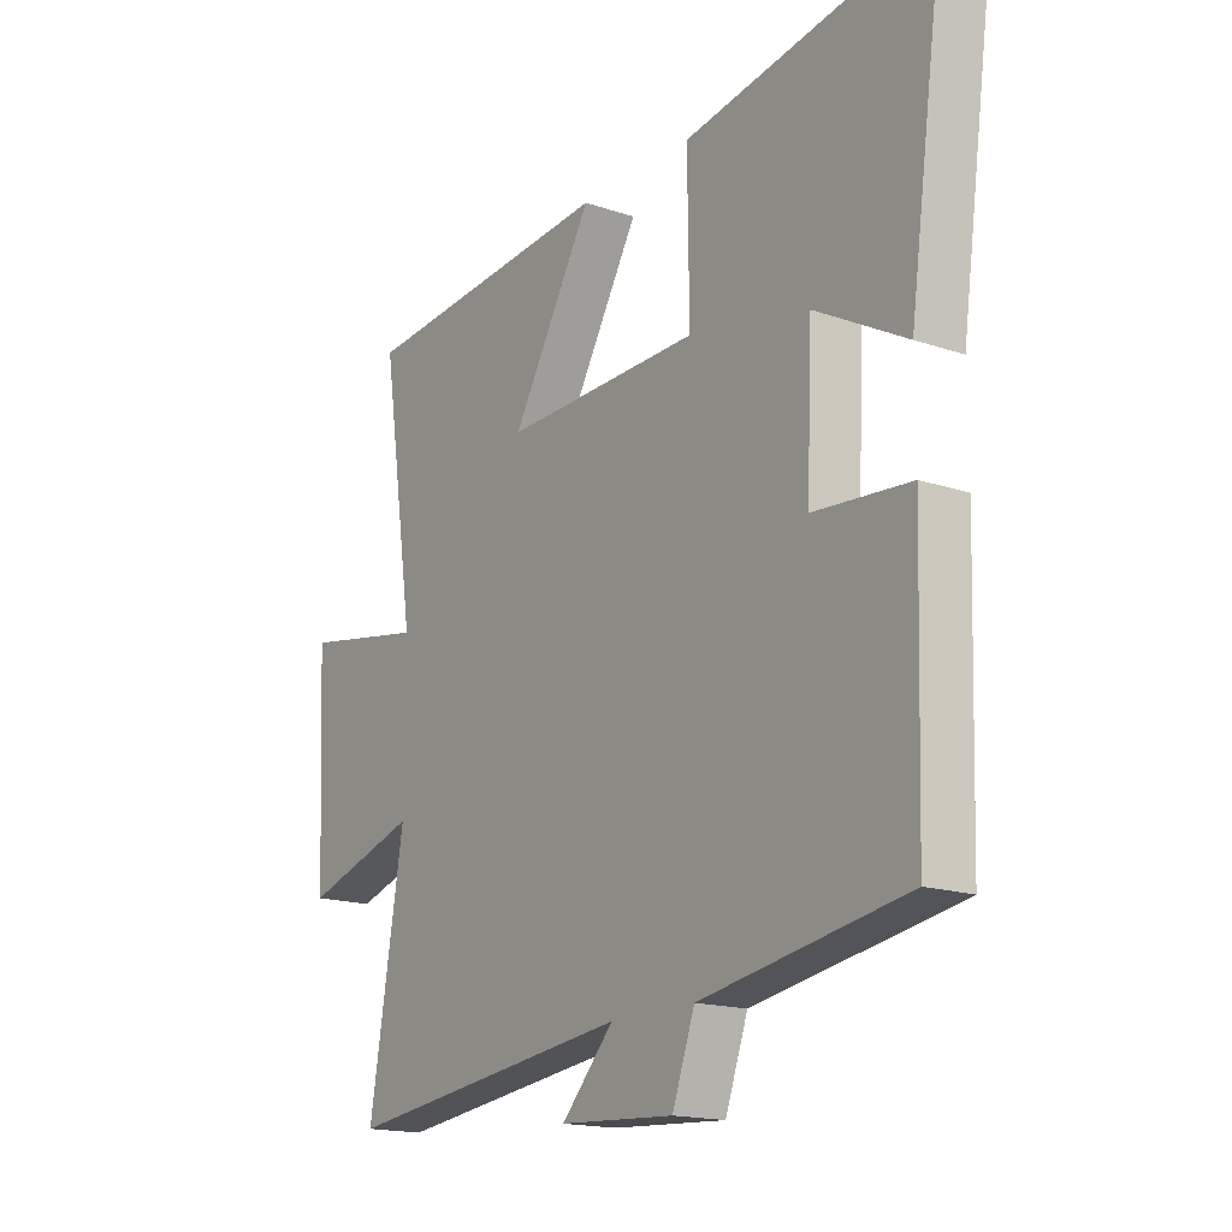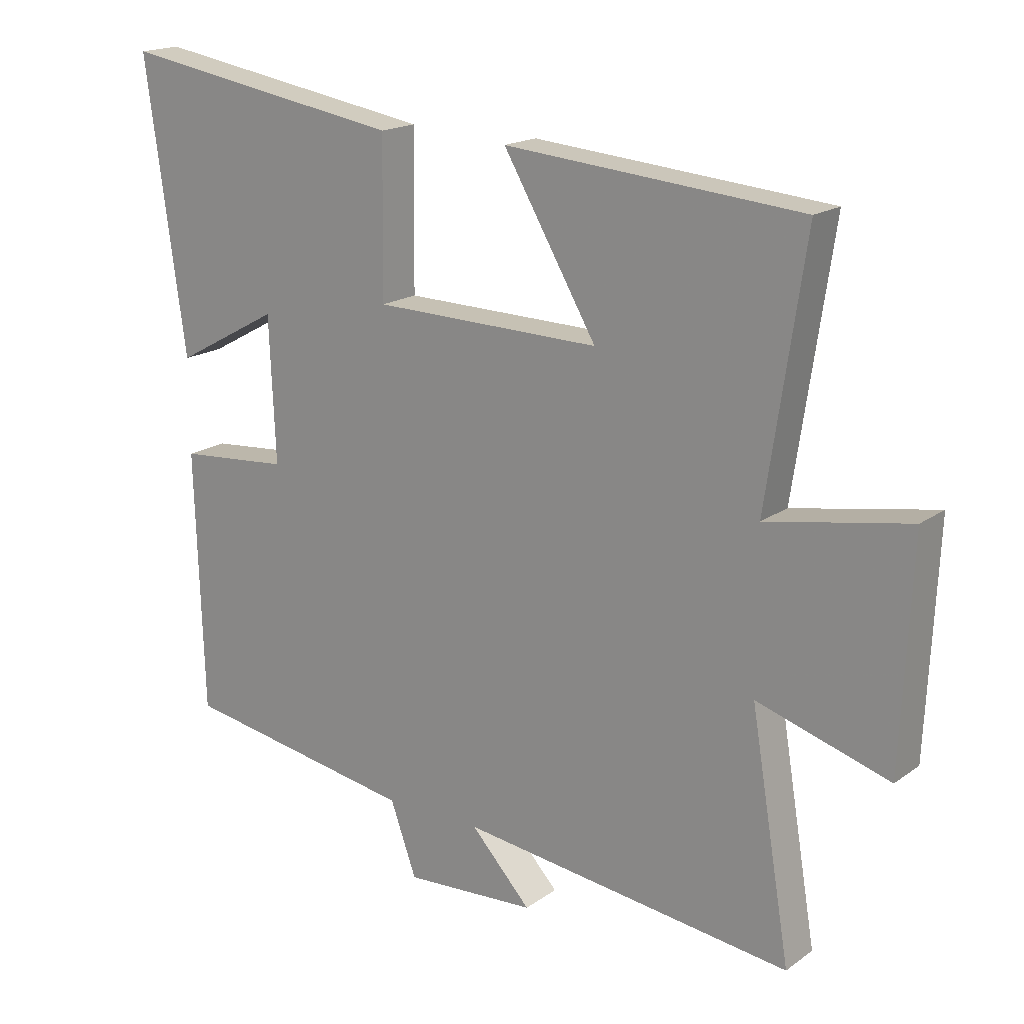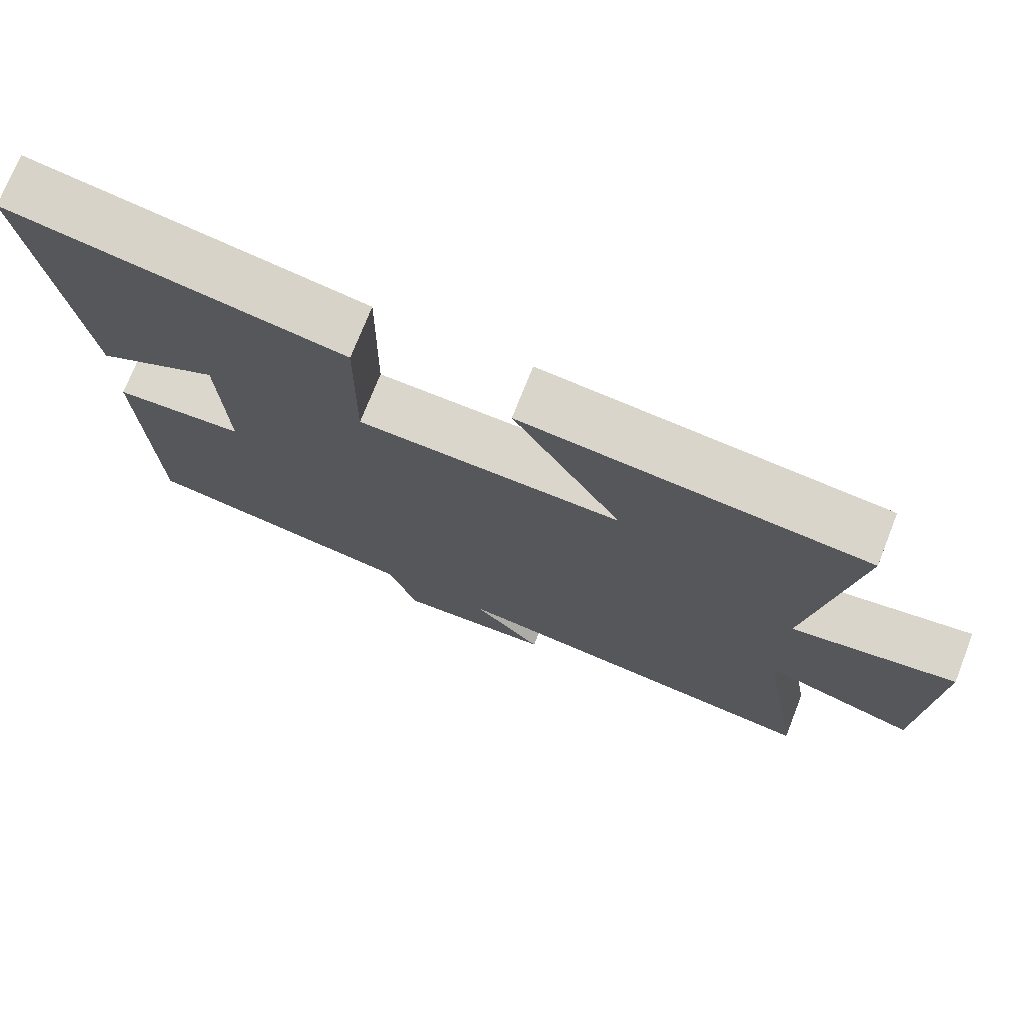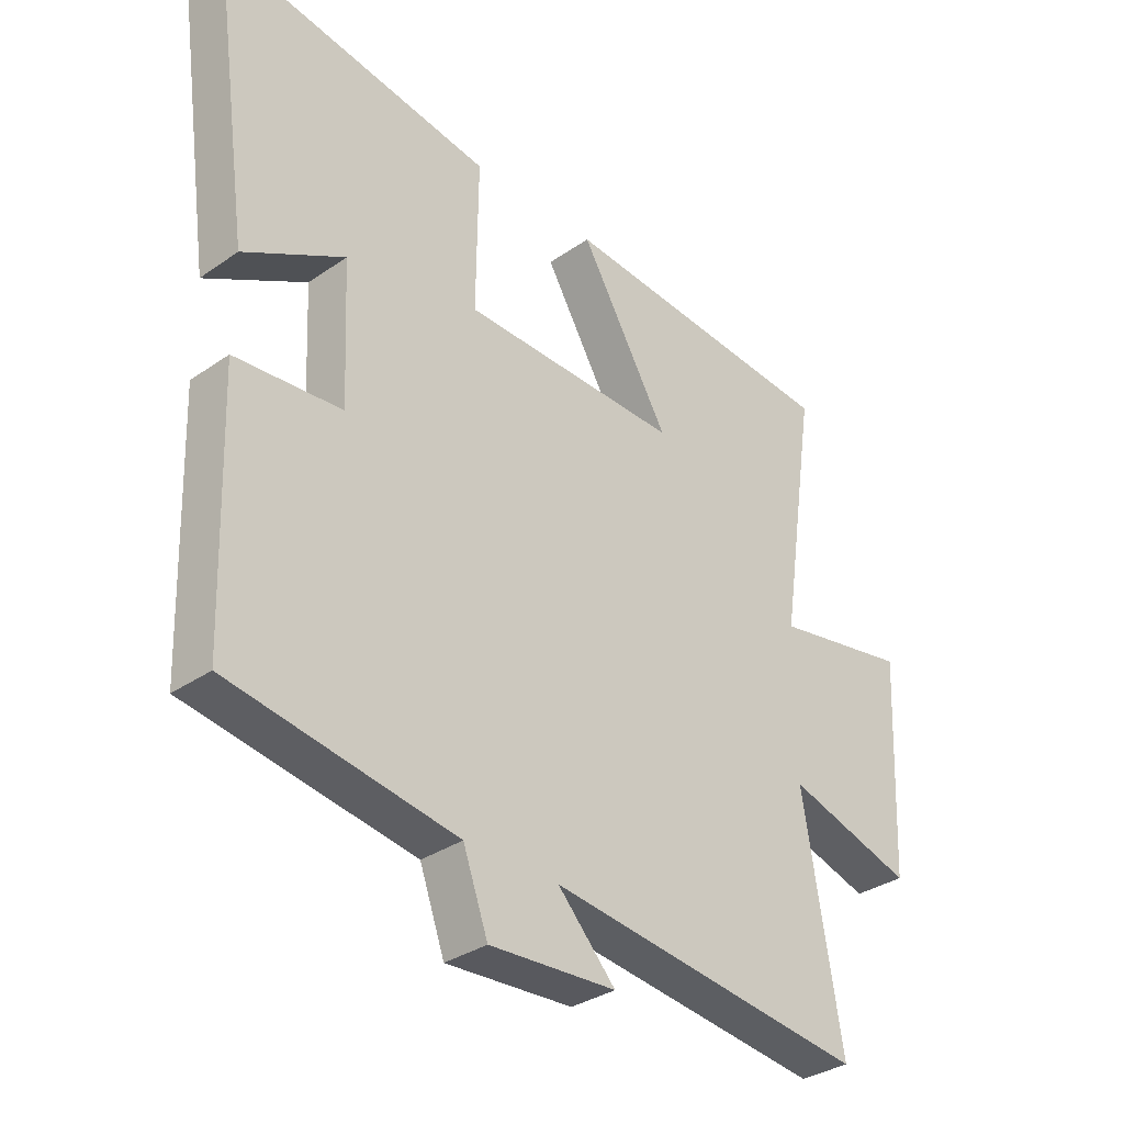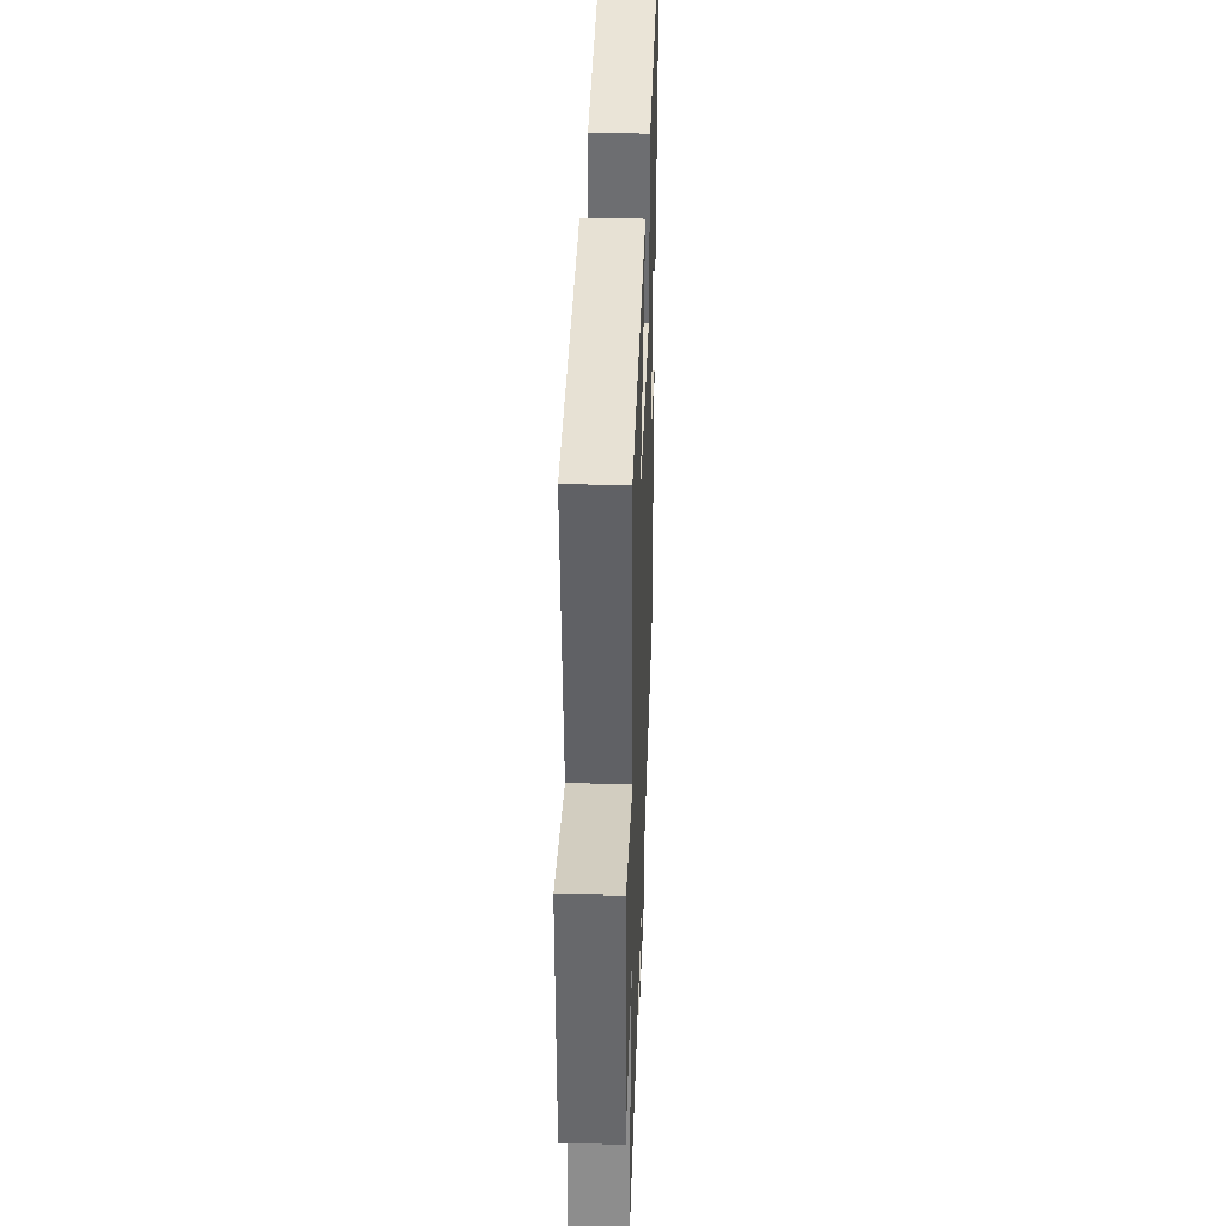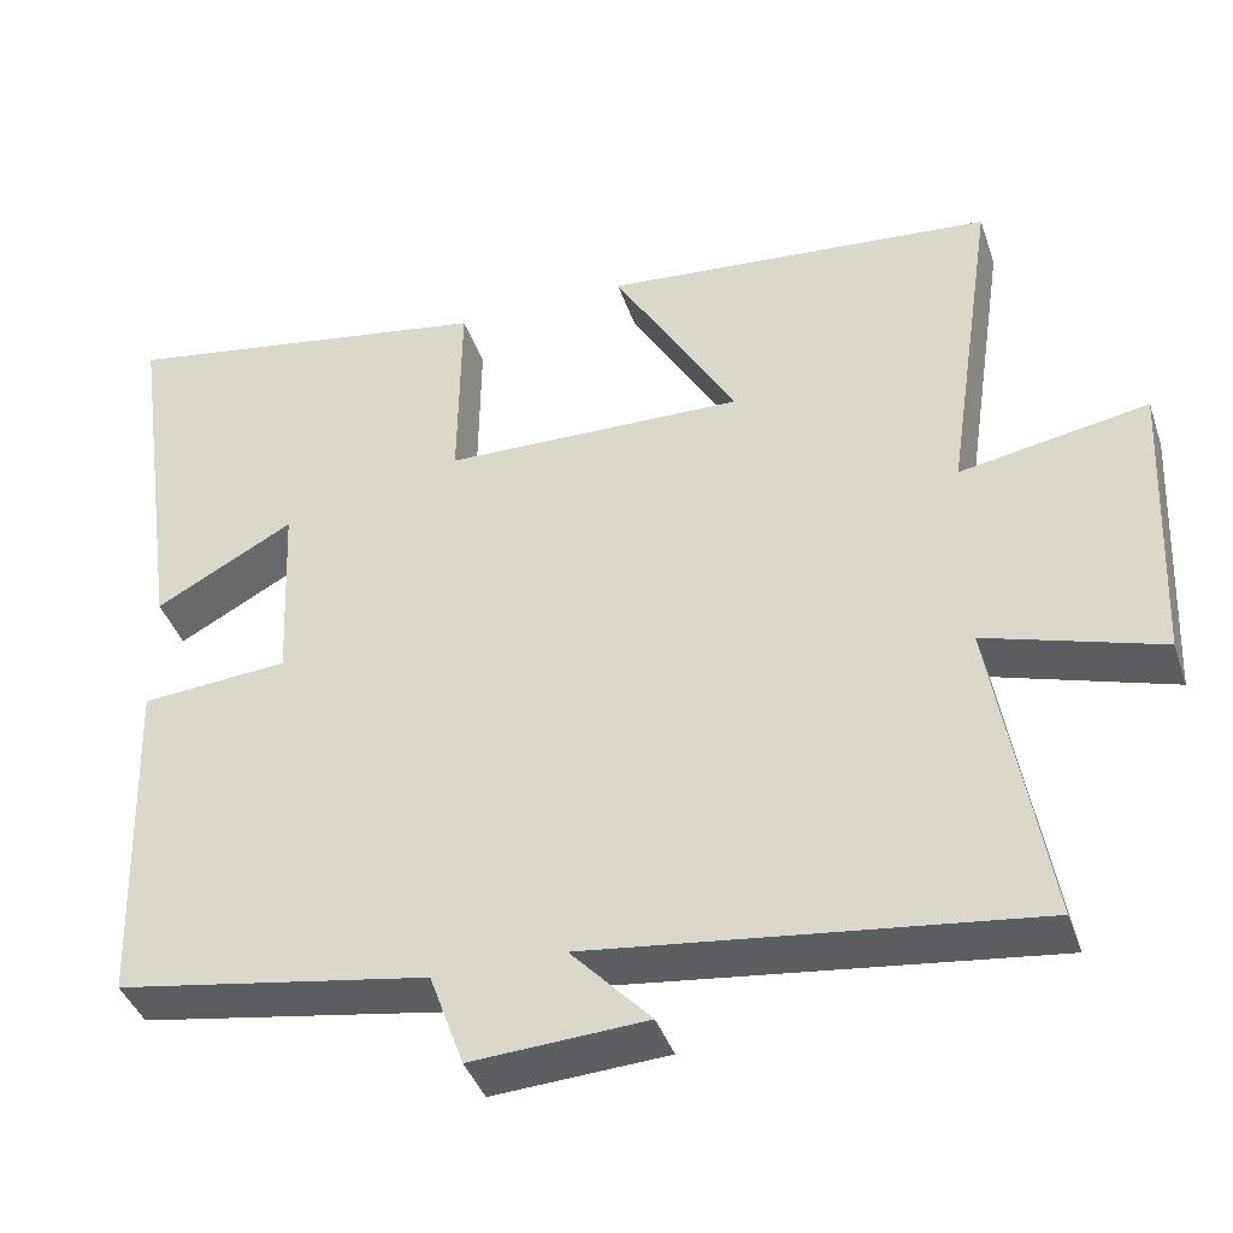
<metadata>
{"format":"obj","ext":"obj","renderer":"f3d","projection":"perspective","resolution":1024,"background":"white","views":[{"elev":-16.7,"azim":-124.6,"up":"+Z"},{"elev":17.7,"azim":36.3,"up":"+Z"},{"elev":73.5,"azim":21.5,"up":"+Z"},{"elev":-33.0,"azim":-46.2,"up":"+Z"},{"elev":34.7,"azim":92.0,"up":"+Z"},{"elev":-40.6,"azim":18.1,"up":"+Z"}]}
</metadata>
<code>
v 0.56 0.07 0.459
v 0.5 0.07 0.056
v 0.724 0.07 0.096
v 0.708 0.07 -0.254
v 0.5 0.07 -0.19
v 0.563 0.07 -0.566
v 0.038 0.07 -0.5
v 0.133 0.07 -0.602
v -0.075 0.07 -0.614
v -0.116 0.07 -0.5
v -0.487 0.07 -0.437
v -0.5 0.07 -0.027
v -0.325 0.07 -0.013
v -0.335 0.07 0.213
v -0.5 0.07 0.123
v -0.563 0.07 0.575
v -0.114 0.07 0.5
v -0.117 0.07 0.257
v 0.241 0.07 0.249
v 0.094 0.07 0.5
v 0.56 0 0.459
v 0.5 0 0.056
v 0.724 0 0.096
v 0.708 0 -0.254
v 0.5 0 -0.19
v 0.563 0 -0.566
v 0.038 0 -0.5
v 0.133 0 -0.602
v -0.075 0 -0.614
v -0.116 0 -0.5
v -0.487 0 -0.437
v -0.5 0 -0.027
v -0.325 0 -0.013
v -0.335 0 0.213
v -0.5 0 0.123
v -0.563 0 0.575
v -0.114 0 0.5
v -0.117 0 0.257
v 0.241 0 0.249
v 0.094 0 0.5
f 19 20 1 2
f 18 19 2
f 16 17 18
f 14 15 16
f 14 16 18
f 13 14 18 2
f 10 11 12 13
f 7 8 9 10
f 7 10 13 2
f 5 6 7
f 2 3 4 5
f 2 5 7
f 22 21 40 39
f 22 39 38
f 38 37 36
f 36 35 34
f 38 36 34
f 22 38 34 33
f 33 32 31 30
f 30 29 28 27
f 22 33 30 27
f 27 26 25
f 25 24 23 22
f 27 25 22
f 1 21 22 2
f 2 22 23 3
f 3 23 24 4
f 4 24 25 5
f 5 25 26 6
f 6 26 27 7
f 7 27 28 8
f 8 28 29 9
f 9 29 30 10
f 10 30 31 11
f 11 31 32 12
f 12 32 33 13
f 13 33 34 14
f 14 34 35 15
f 15 35 36 16
f 16 36 37 17
f 17 37 38 18
f 18 38 39 19
f 19 39 40 20
f 20 40 21 1

</code>
